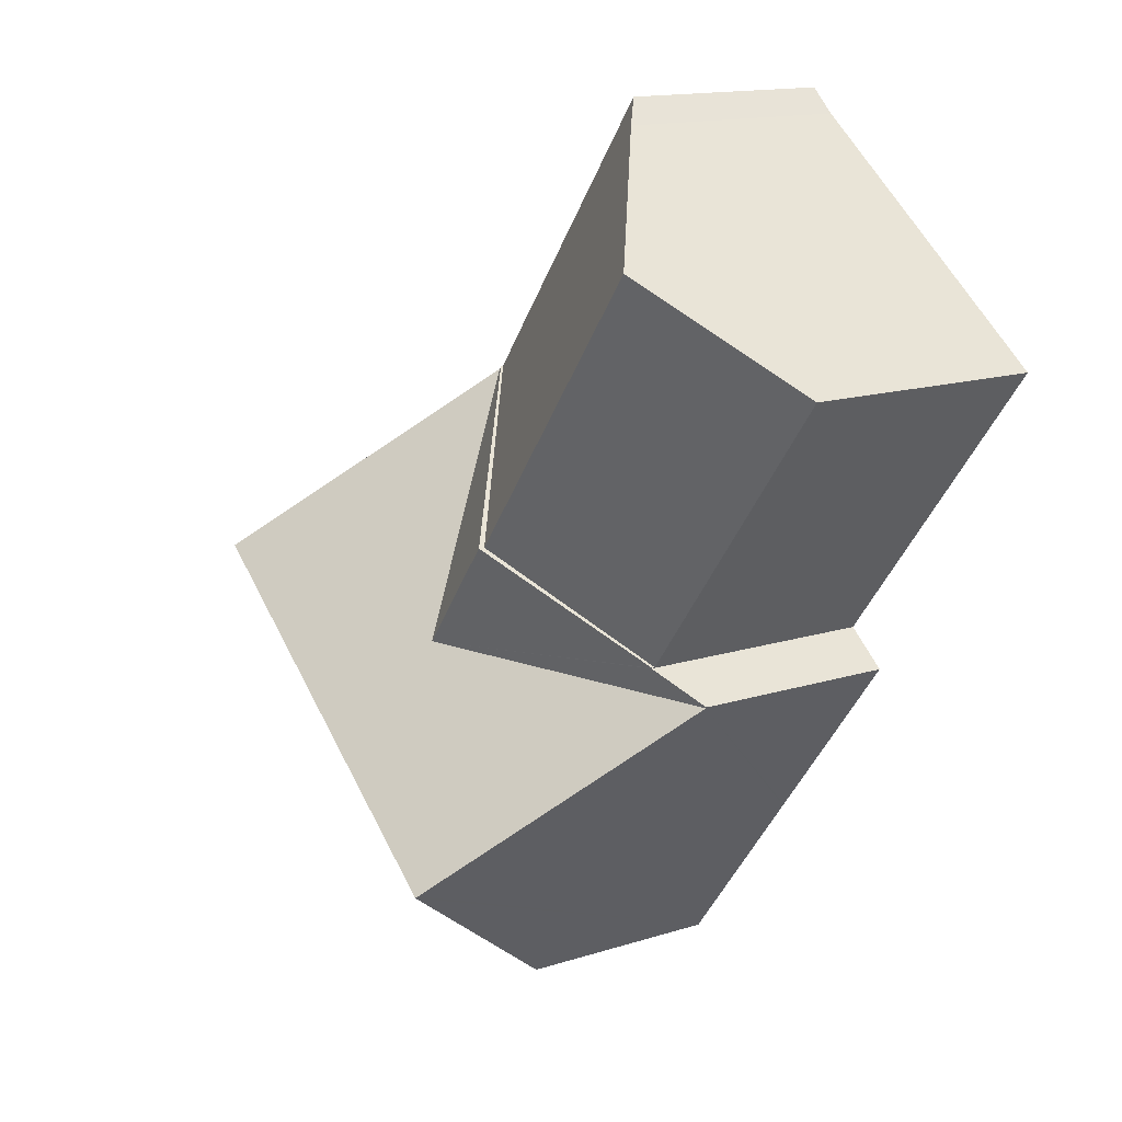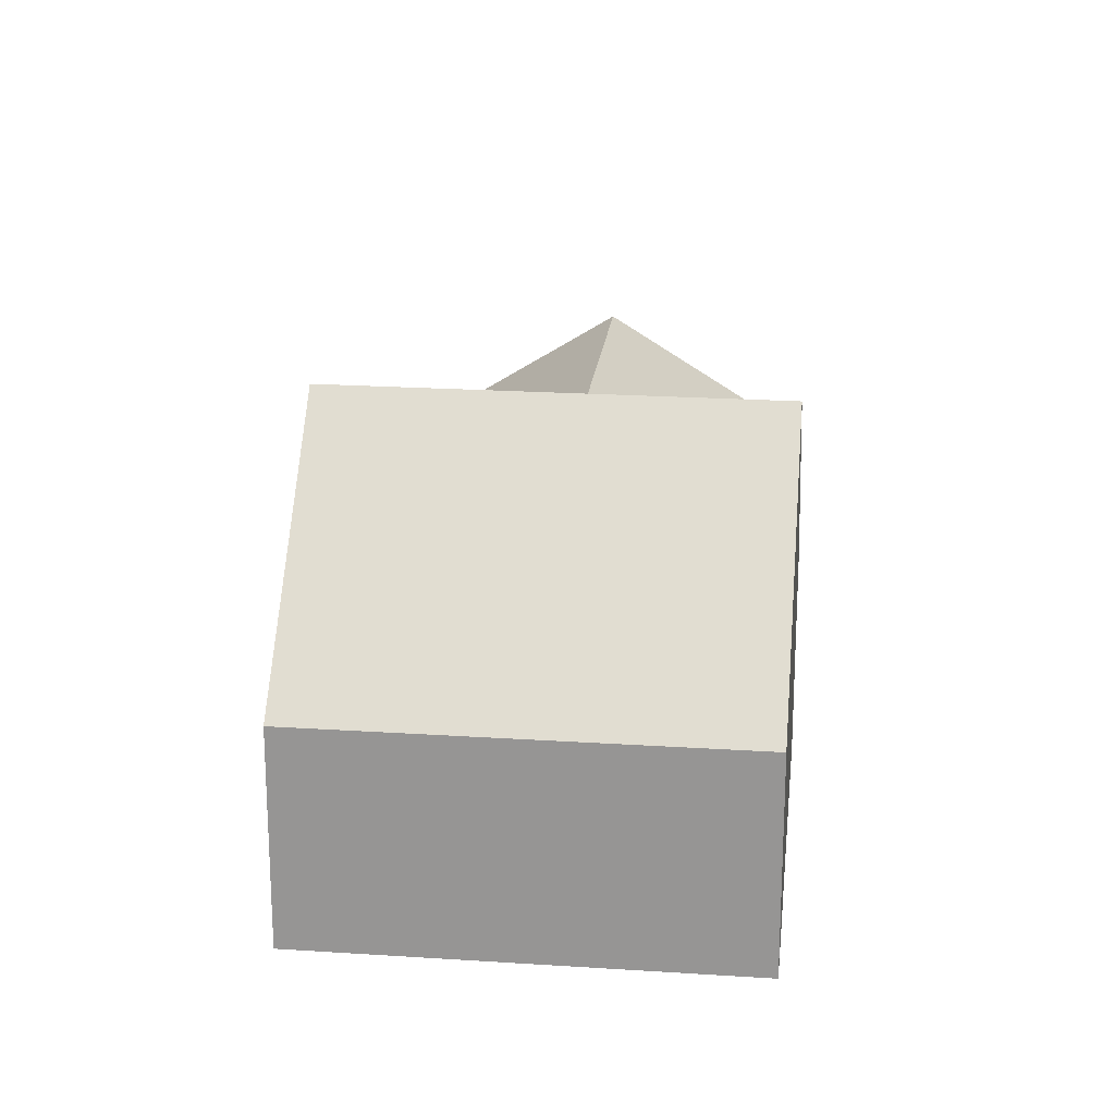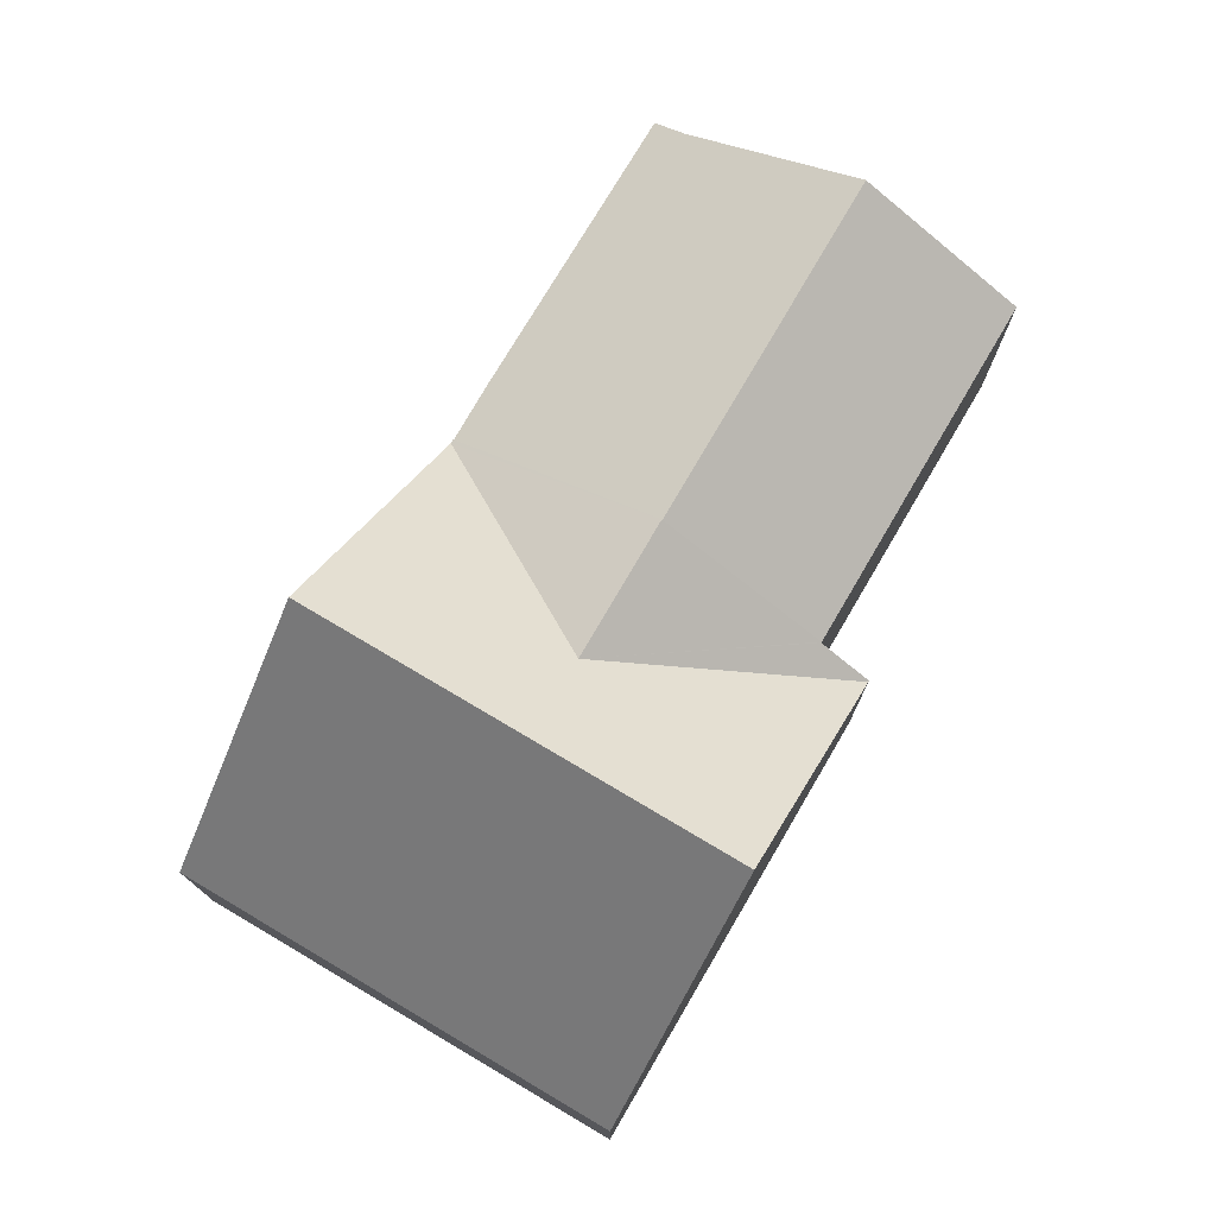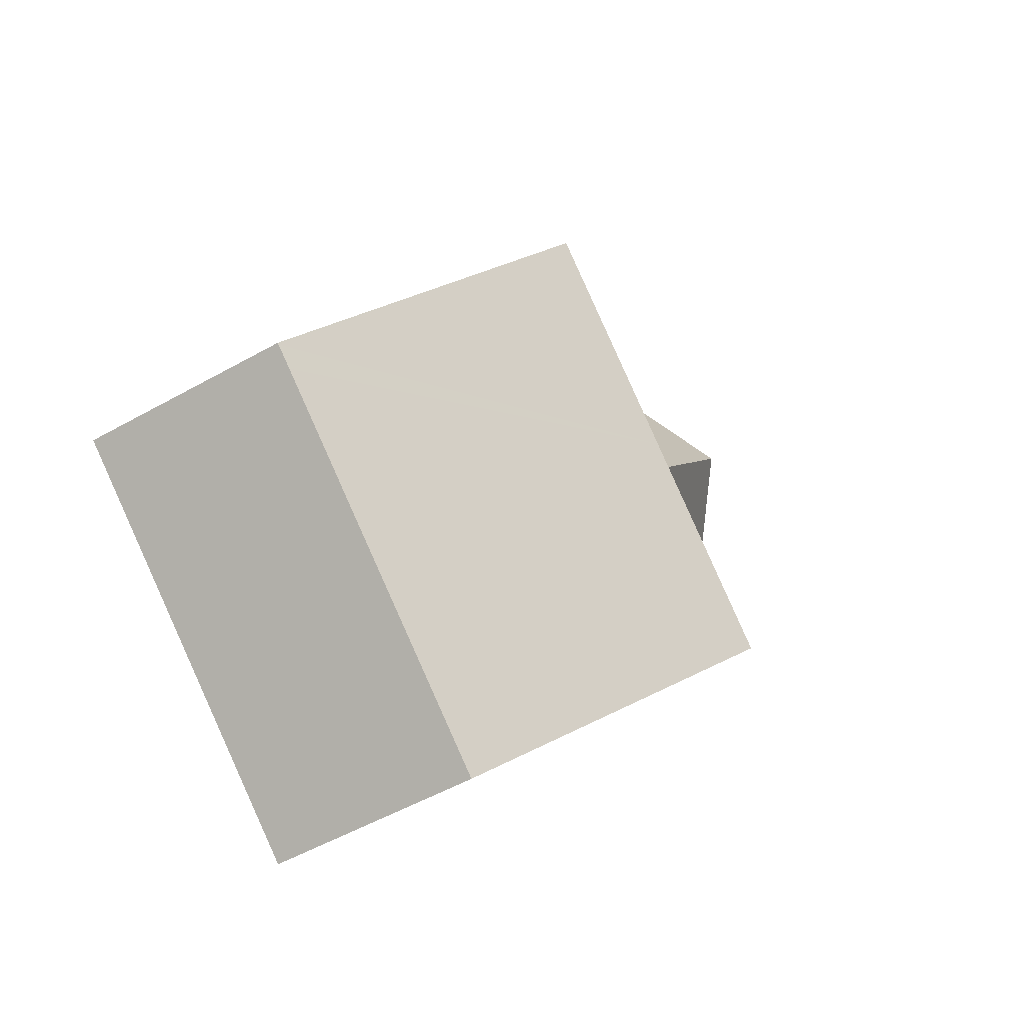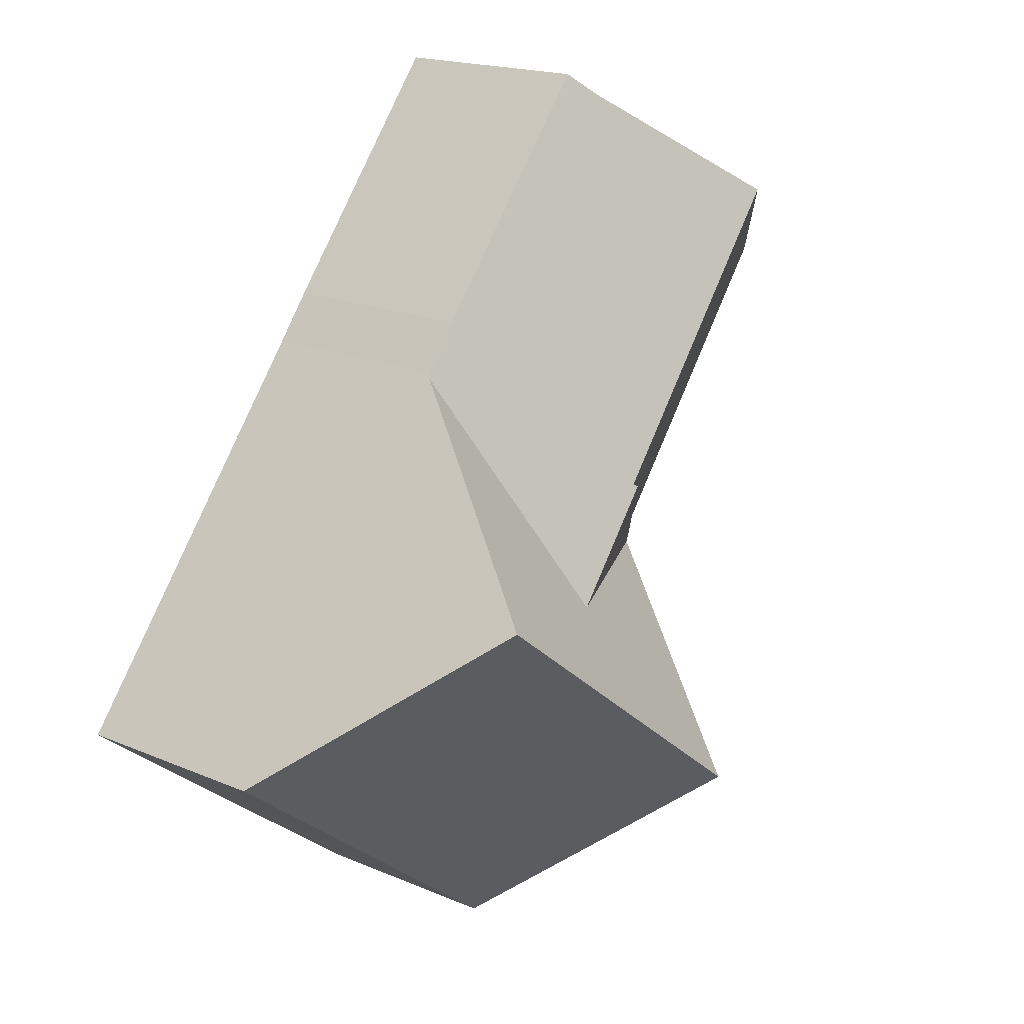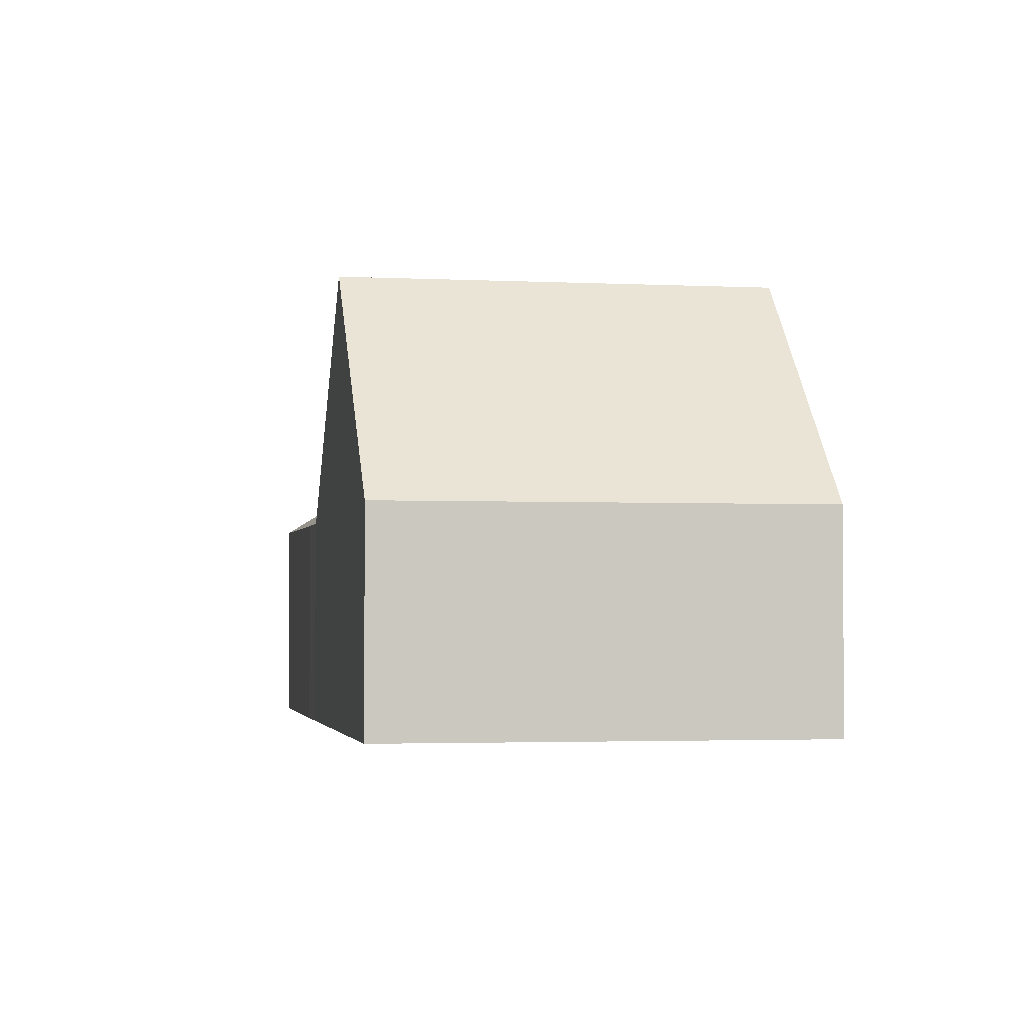
<metadata>
{"format":"obj","ext":"obj","renderer":"f3d","projection":"perspective","resolution":1024,"background":"white","views":[{"elev":14.6,"azim":-124.6,"up":"+Z"},{"elev":21.4,"azim":148.6,"up":"+Y"},{"elev":77.4,"azim":172.6,"up":"+Y"},{"elev":-52.4,"azim":121.3,"up":"+Z"},{"elev":18.4,"azim":129.4,"up":"+Z"},{"elev":-2.5,"azim":131.7,"up":"+Y"}]}
</metadata>
<code>
v  7.173 7.039 -3.737
v  10.64 4.298 -0.998
v  10.66 4.298 -1.013
v  6.126 4.35 4.707
v  5.609 4.781 4.239
v  2.703 7.039 2.043
v  9.916 4.294 -0.045
v  0 4.939 3.024e-16
v  4.509 4.942 -5.82
v  0 0 0
v  2.703 -1.251e-16 2.043
v  5.609 -2.596e-16 4.239
v  6.126 -2.882e-16 4.707
v  9.916 2.755e-18 -0.045
v  10.64 6.111e-17 -0.998
v  10.66 6.203e-17 -1.013
v  7.173 2.288e-16 -3.737
v  4.509 3.564e-16 -5.82
v  7.173 7.163 -3.737
v  10.71 4.349 -1.08
v  8.926 7.163 -6.002
v  10.66 4.35 -1.013
v  16.43 4.364 -8.408
v  13.59 9.063 -4.738
v  16.46 4.364 -8.385
v  10.07 9.063 -7.486
v  16.03 4.365 -8.717
v  12.91 4.364 -11.16
v  6.564 9.063 -10.23
v  9.401 4.364 -13.9
v  6.538 9.02 -10.2
v  3.706 4.33 -6.532
v  13.56 9.023 -4.707
v  3.688 4.33 -6.509
v  4.52 5.011 -5.835
v  4.509 5.011 -5.82
v  4.52 3.573e-16 -5.835
v  3.688 3.986e-16 -6.509
v  10.71 6.613e-17 -1.08
v  13.56 2.882e-16 -4.707
v  13.59 2.901e-16 -4.738
v  16.46 5.134e-16 -8.385
v  12.91 6.832e-16 -11.16
v  9.401 8.513e-16 -13.9
v  16.03 5.338e-16 -8.717
v  16.43 5.148e-16 -8.408
v  6.564 6.265e-16 -10.23
v  6.538 6.244e-16 -10.2
v  3.706 4e-16 -6.532
g defaultobject
f 1 2 3
f 2 1 4
f 4 1 5
f 5 1 6
f 4 7 2
f 8 1 9
f 1 8 6
f 10 6 8
f 6 10 5
f 5 10 11
f 5 11 12
f 12 4 5
f 4 12 13
f 13 7 4
f 7 13 14
f 7 15 2
f 15 7 14
f 15 3 2
f 3 15 16
f 16 1 3
f 1 16 9
f 9 16 17
f 9 17 18
f 18 8 9
f 8 18 10
f 18 11 10
f 11 18 12
f 12 18 14
f 14 18 15
f 15 18 17
f 15 17 16
f 14 13 12
f 19 20 21
f 20 19 22
f 23 24 25
f 24 23 26
f 26 23 27
f 26 27 28
f 26 28 29
f 29 28 30
f 21 31 32
f 31 21 29
f 29 21 26
f 26 21 20
f 26 20 33
f 26 33 24
f 34 21 32
f 21 34 35
f 36 21 35
f 21 36 19
f 36 22 19
f 22 36 16
f 16 36 17
f 17 36 18
f 34 37 35
f 37 34 38
f 16 20 22
f 20 16 33
f 33 16 24
f 24 16 25
f 25 16 39
f 25 39 40
f 25 40 41
f 25 41 42
f 42 23 25
f 23 42 27
f 27 42 28
f 28 42 30
f 30 42 43
f 30 43 44
f 43 42 45
f 45 42 46
f 44 29 30
f 29 44 31
f 31 44 32
f 32 44 47
f 32 47 48
f 32 48 49
f 32 49 34
f 34 49 38
f 37 36 35
f 36 37 18
f 41 46 42
f 46 41 45
f 45 41 43
f 43 41 40
f 43 40 39
f 43 39 44
f 44 39 16
f 44 16 17
f 44 17 47
f 47 17 37
f 37 17 18
f 47 37 48
f 37 49 48
f 49 37 38

</code>
